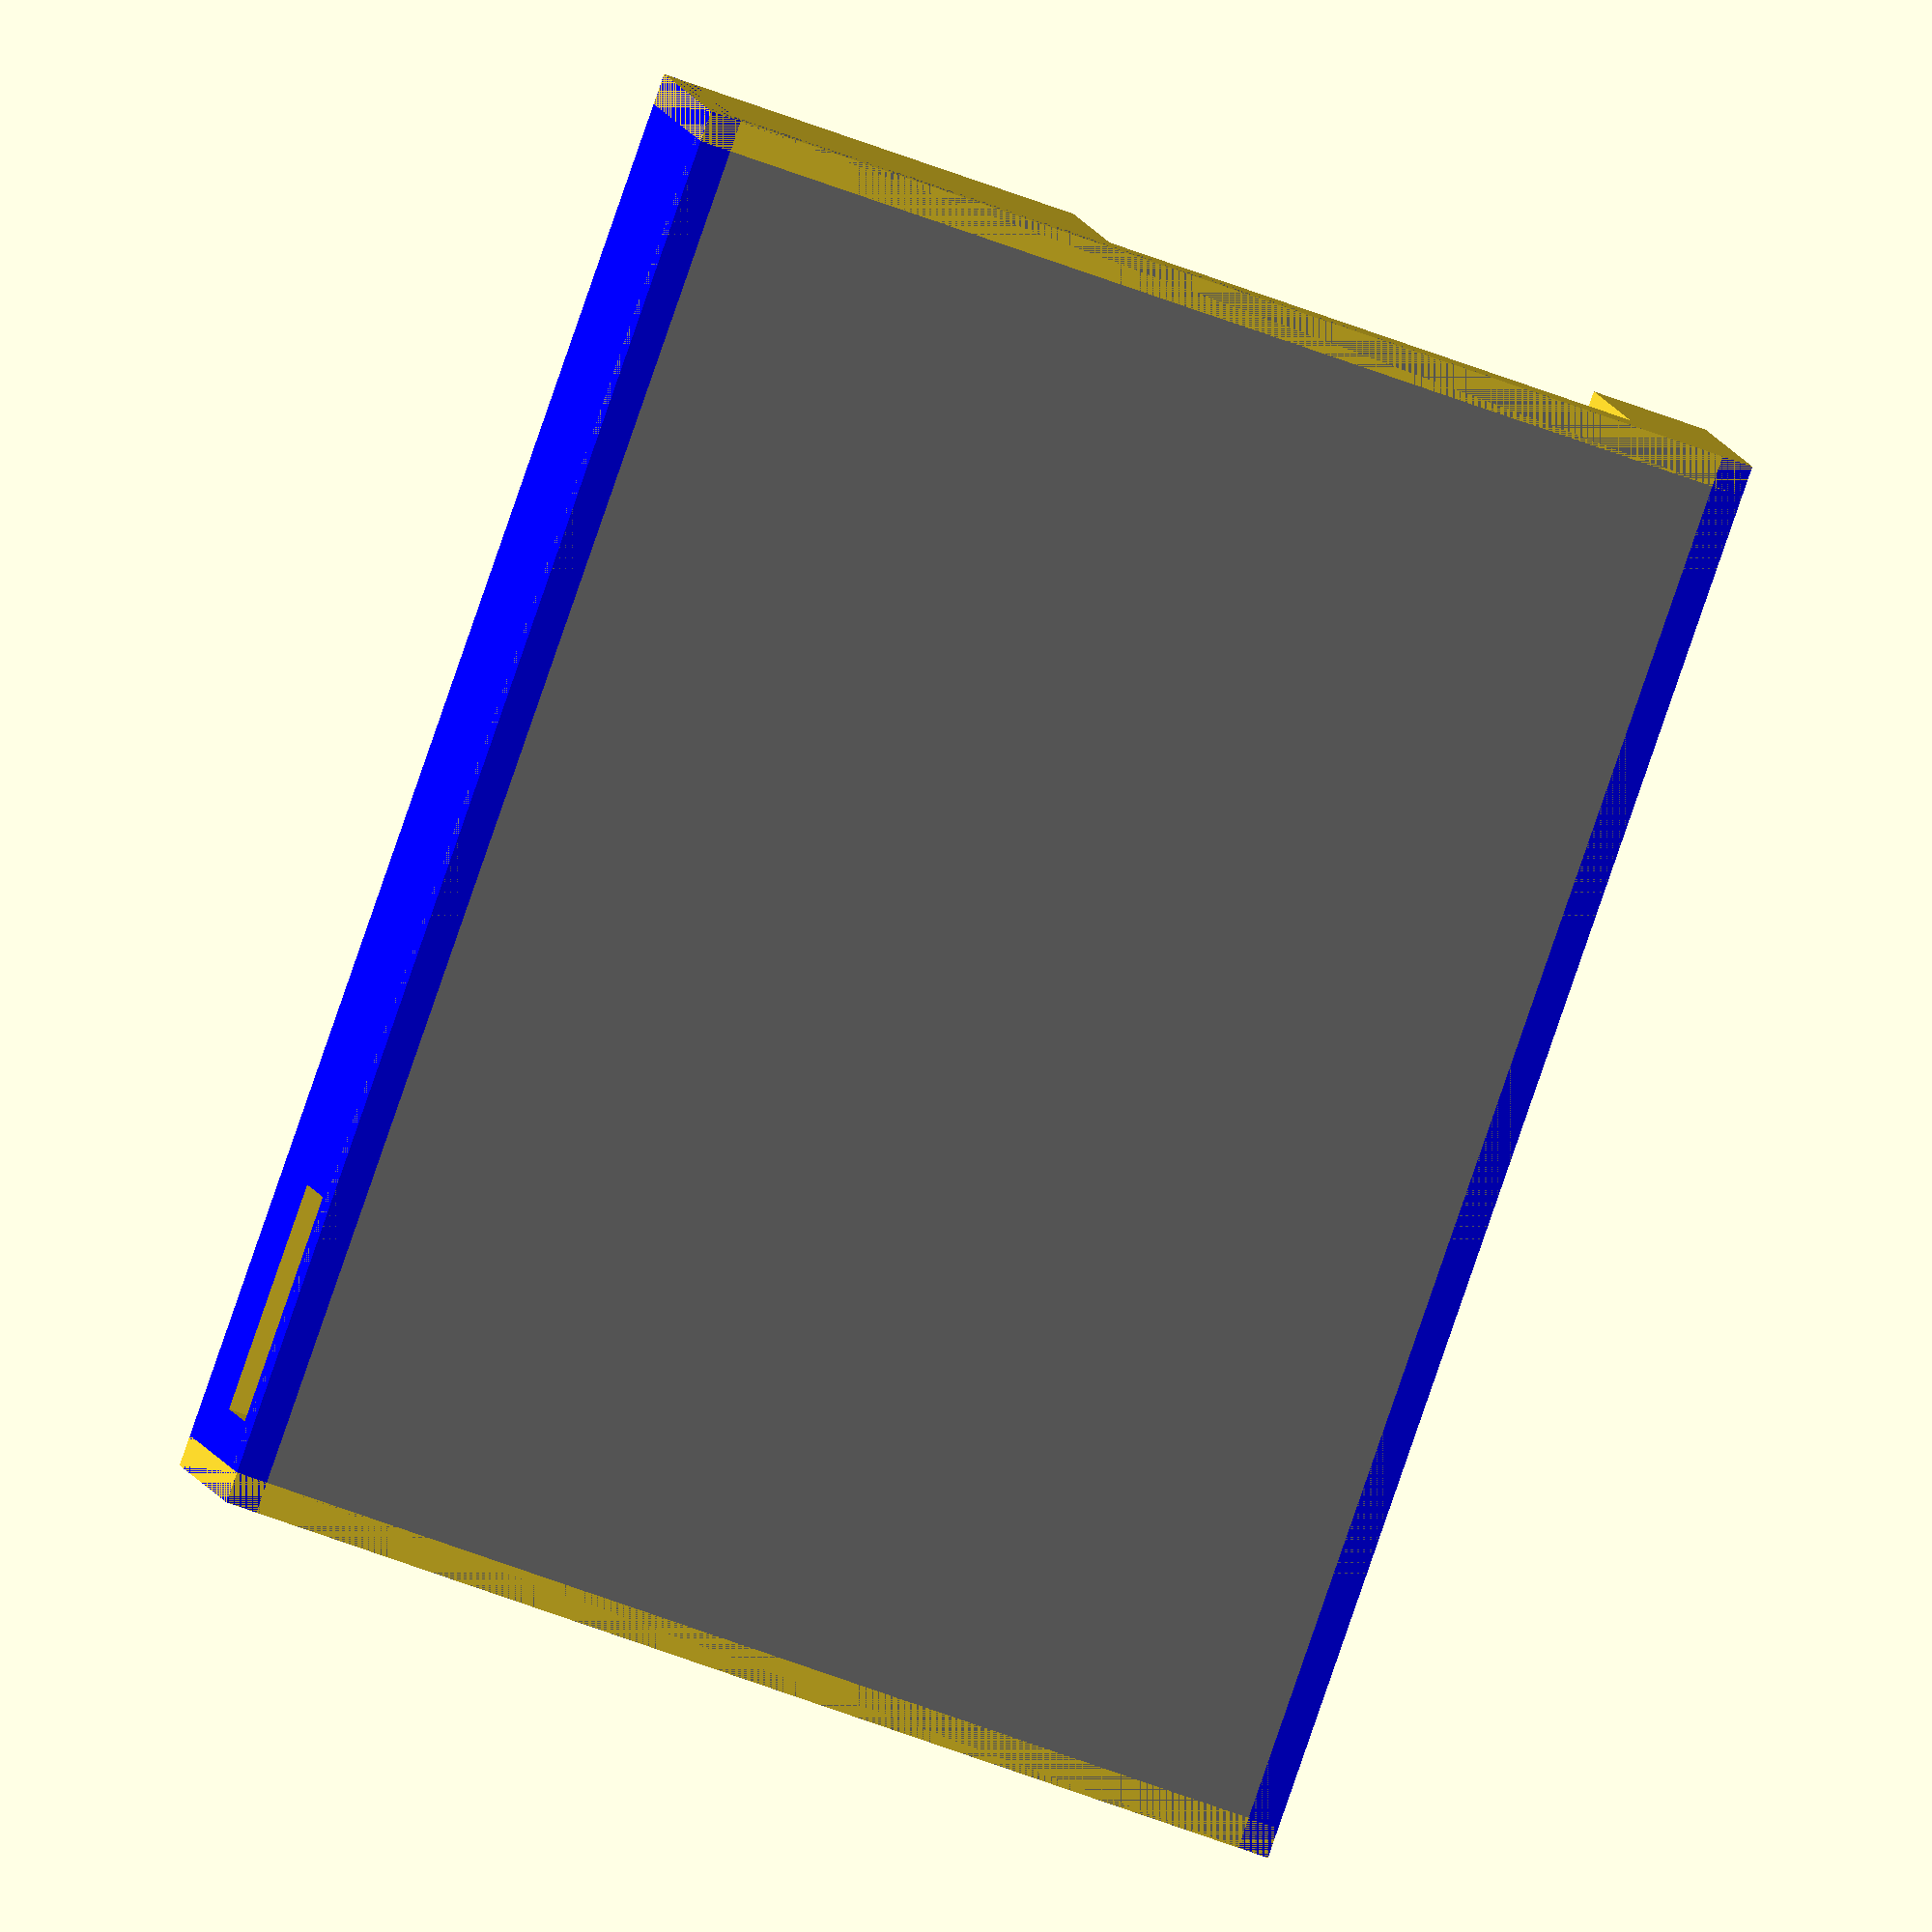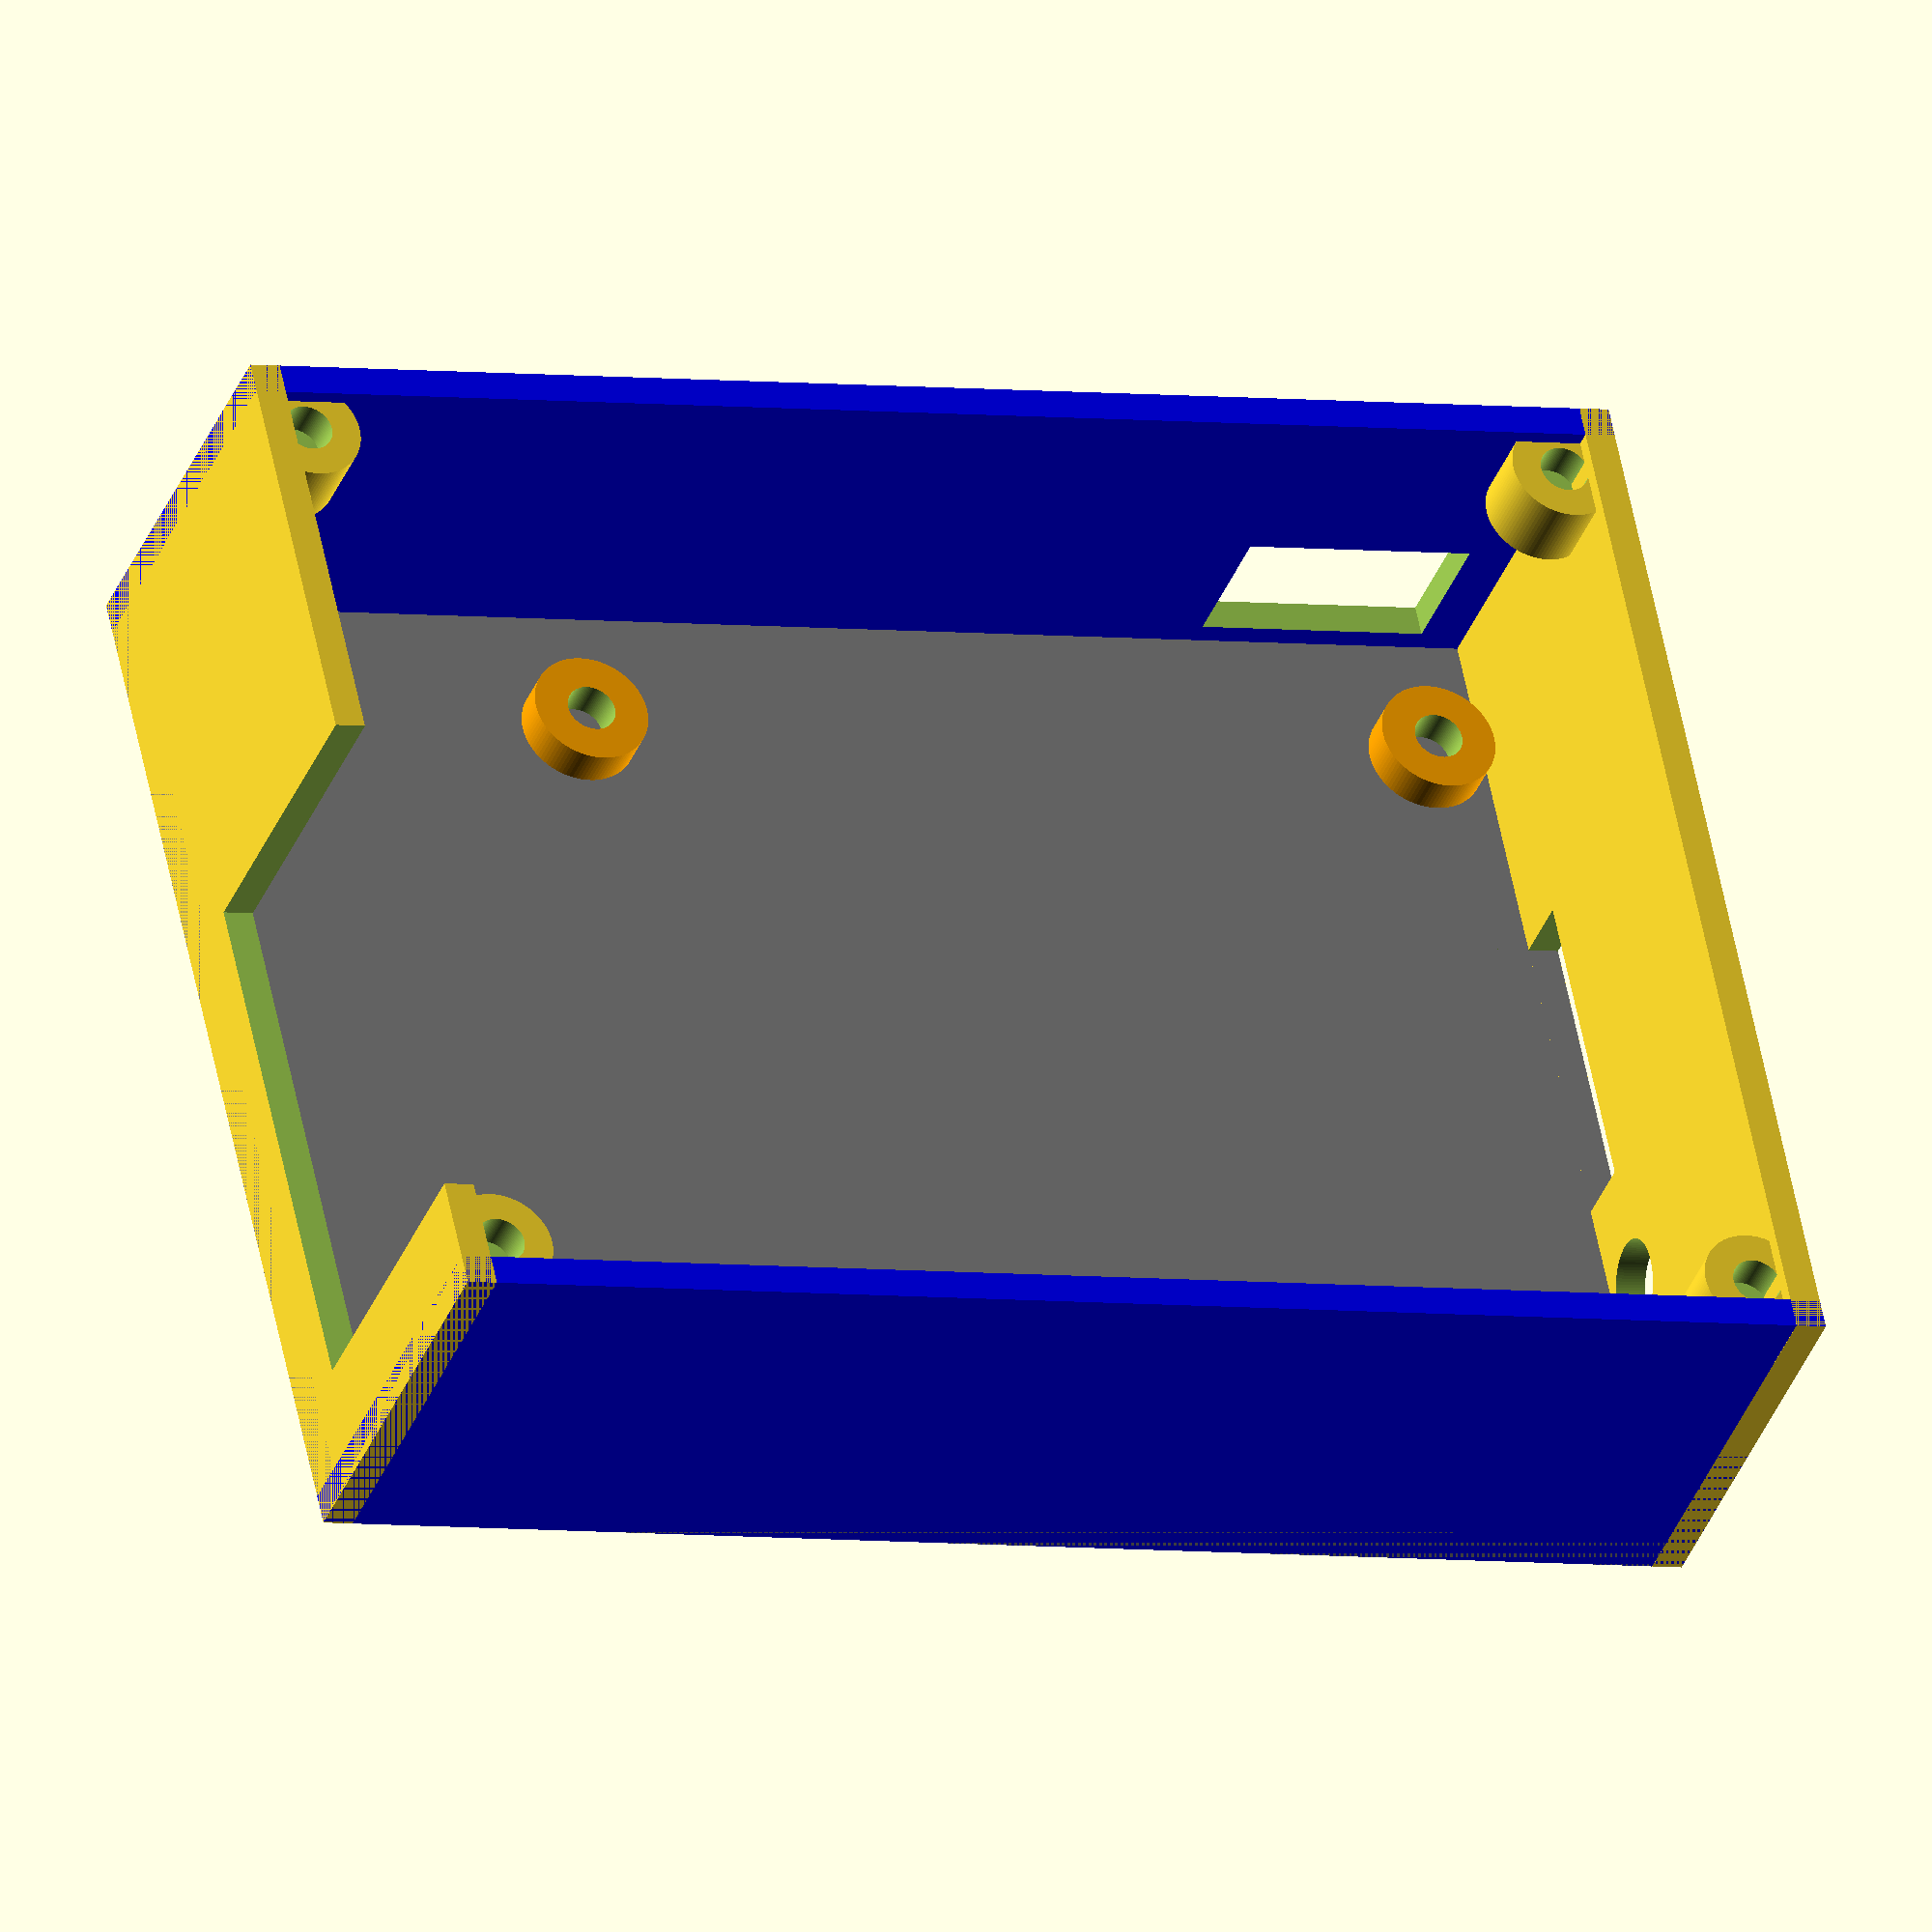
<openscad>
$fn=100;

module mounting_m25(innR=1.6, h=4){ // screw 
	difference(){
		color("orange") cylinder(r=3.8, h);
		cylinder(r=innR, h=10);
	}
}

module mounting_pi(){
	translate([-58/2,-49/2,0]) mounting_m25();
	translate([58/2,-49/2,0]) mounting_m25();
	translate([-58/2,49/2,0]) mounting_m25();
	translate([58/2,49/2,0]) mounting_m25();
	translate([-10,0,0]) cube([85,56,0.1], center=true);
} 



module baseboard(){
	color("grey")cube([70, 93, 3], center=true); // base board
} 
module sidewall(){ // include the top cover mounting holes
	color("blue") cube([2,93,27], center=true);
	translate([3, 43,10]) difference( ) { cylinder(r=3.5, h=5, center=true); cylinder(r=1.6, h=43);}
	translate([3,-43,10]) difference( ) { cylinder(r=3.5, h=5, center=true); cylinder(r=1.6, h=43);}
}


module topCoverMounting() {
	mx=31;
	my=-31.5;
	my2=54.5;
	color("blue") translate([mx,my,0])  cylinder(r=1.9,h=40);
	color("blue") translate([-mx,my,0]) cylinder(r=1.9,h=40);
	color("blue") translate([-mx,my2,0])cylinder(r=1.9,h=40);
	color("blue") translate([mx,my2,0]) cylinder(r=1.9,h=40);
} 

module epaper(){
	translate([-18,-24,0]) cube([40, 60, 30]);
}

module header(){
	translate([-30,-26,25.5]) cube([10,60,2]);
	}

module topCover(){
	difference(){
		color("green")translate([0,11.5,27]) cube([70, 93, 3], center=true);
		topCoverMounting();
		epaper();
		header();
	}
}

module case(){
	union(){
			difference() {
				union(){
					rotate([0,0,-90]) translate([0,0,1])mounting_pi(); // pi  // rpi
					translate([0,11.5,1]) baseboard();
					bx=34;
					by=11.5;
					translate([bx,by,13]) rotate([0,0,180]) sidewall();
					translate([-bx,by,13]) sidewall(); 
				} 
				translate([30,-30, 4]) cube([10, 15, 9]); // power plug 
			}
			difference(){ // short end
				translate([0,-34,13]) cube([70,2,27], center=true);// backwall
				translate([0,-34,4]) cube([20,10, 6], center=true); // sdcard slot  
               translate([-18,-34,6]) rotate([90,0,0]) cylinder(r=3,h=5, center=true); // view port for LEDs

			}
			difference(){ // USB end
				translate([0,57,13]) cube([70,2,27], center=true);// backwall
				translate([-10,56,18]) cube([35,20,25], center=true); // USB  
			}
	}
}

module rfidholder(){
	difference() {
		cube ([74, 80, 17],center=true); //outside
		cube ([66, 130,40],center=true); // middle
		translate([0,0,-2])cube ([70, 100,13],center=true); //inner most
	}
}


case();

//topCover();
//translate([0,10,34])rfidholder();


</openscad>
<views>
elev=355.0 azim=340.7 roll=173.7 proj=o view=solid
elev=36.7 azim=258.0 roll=340.3 proj=o view=wireframe
</views>
